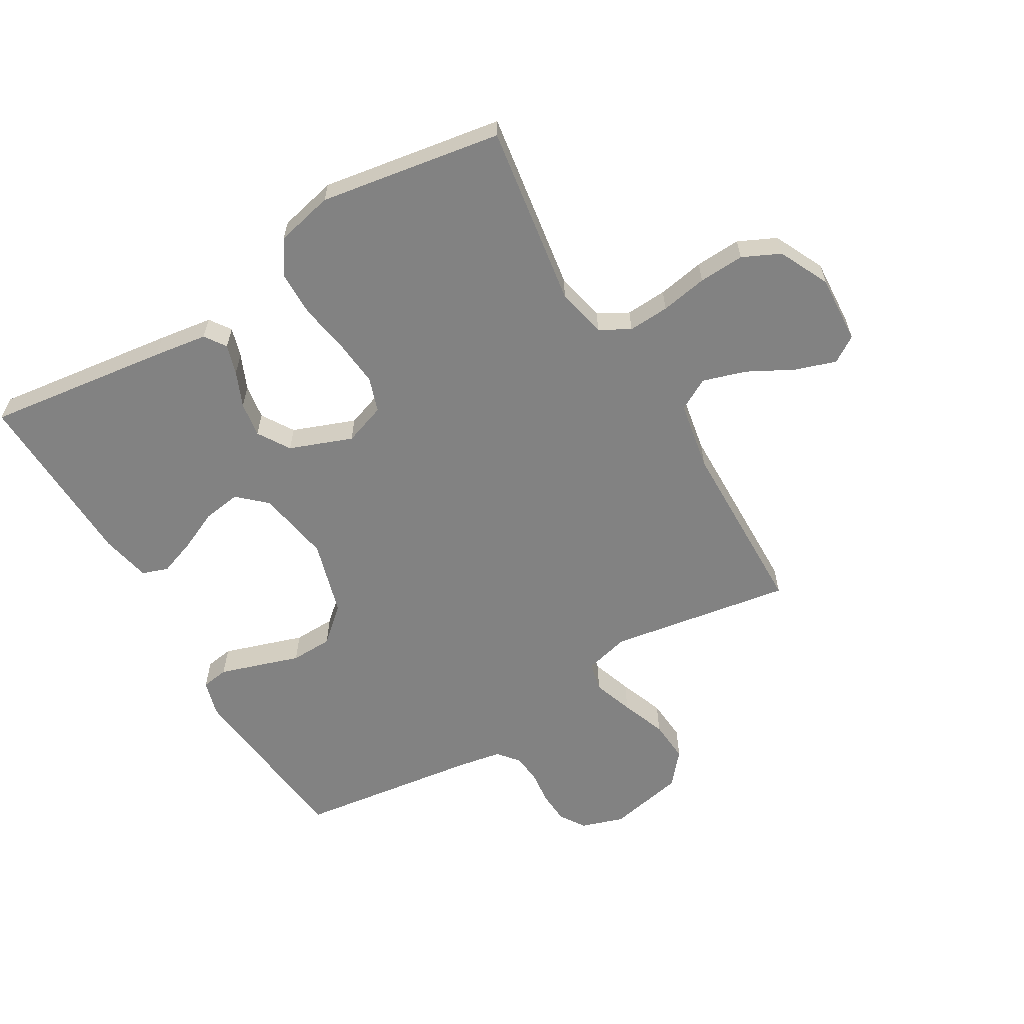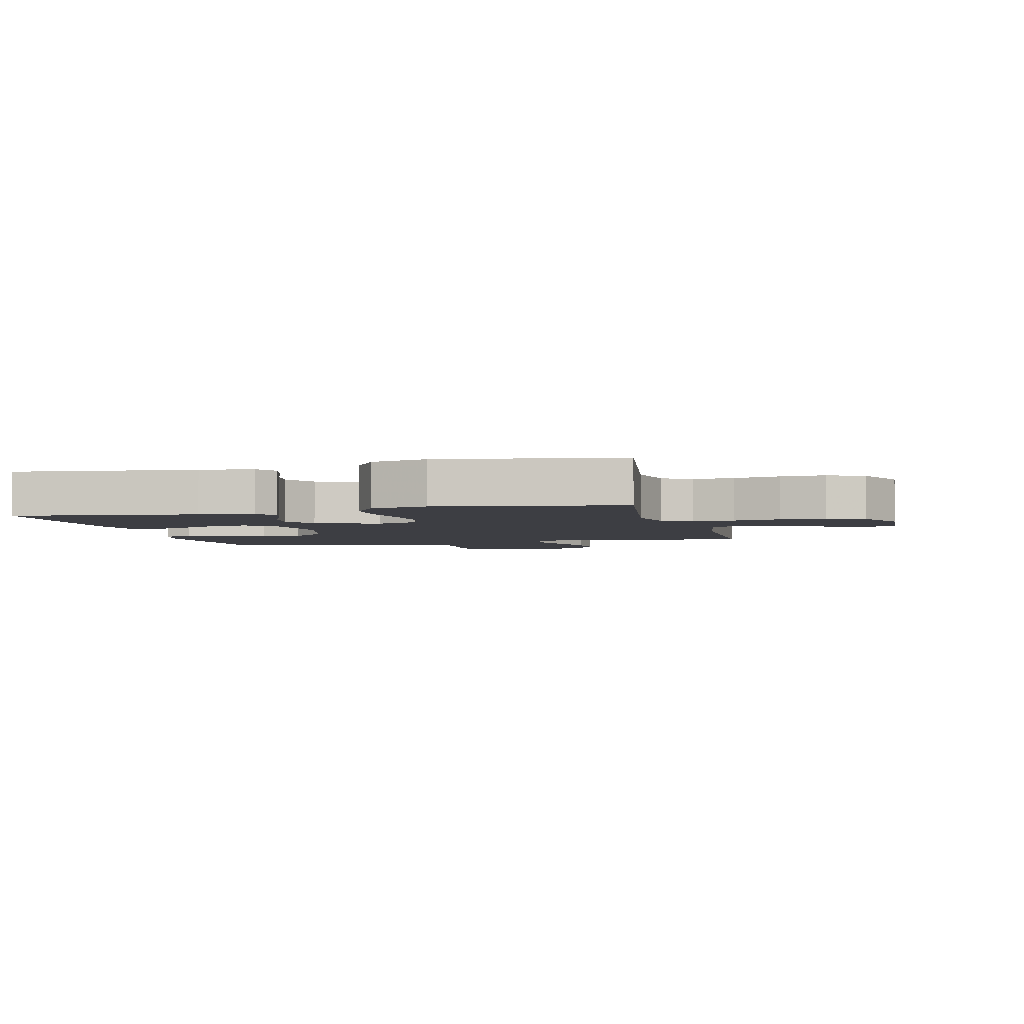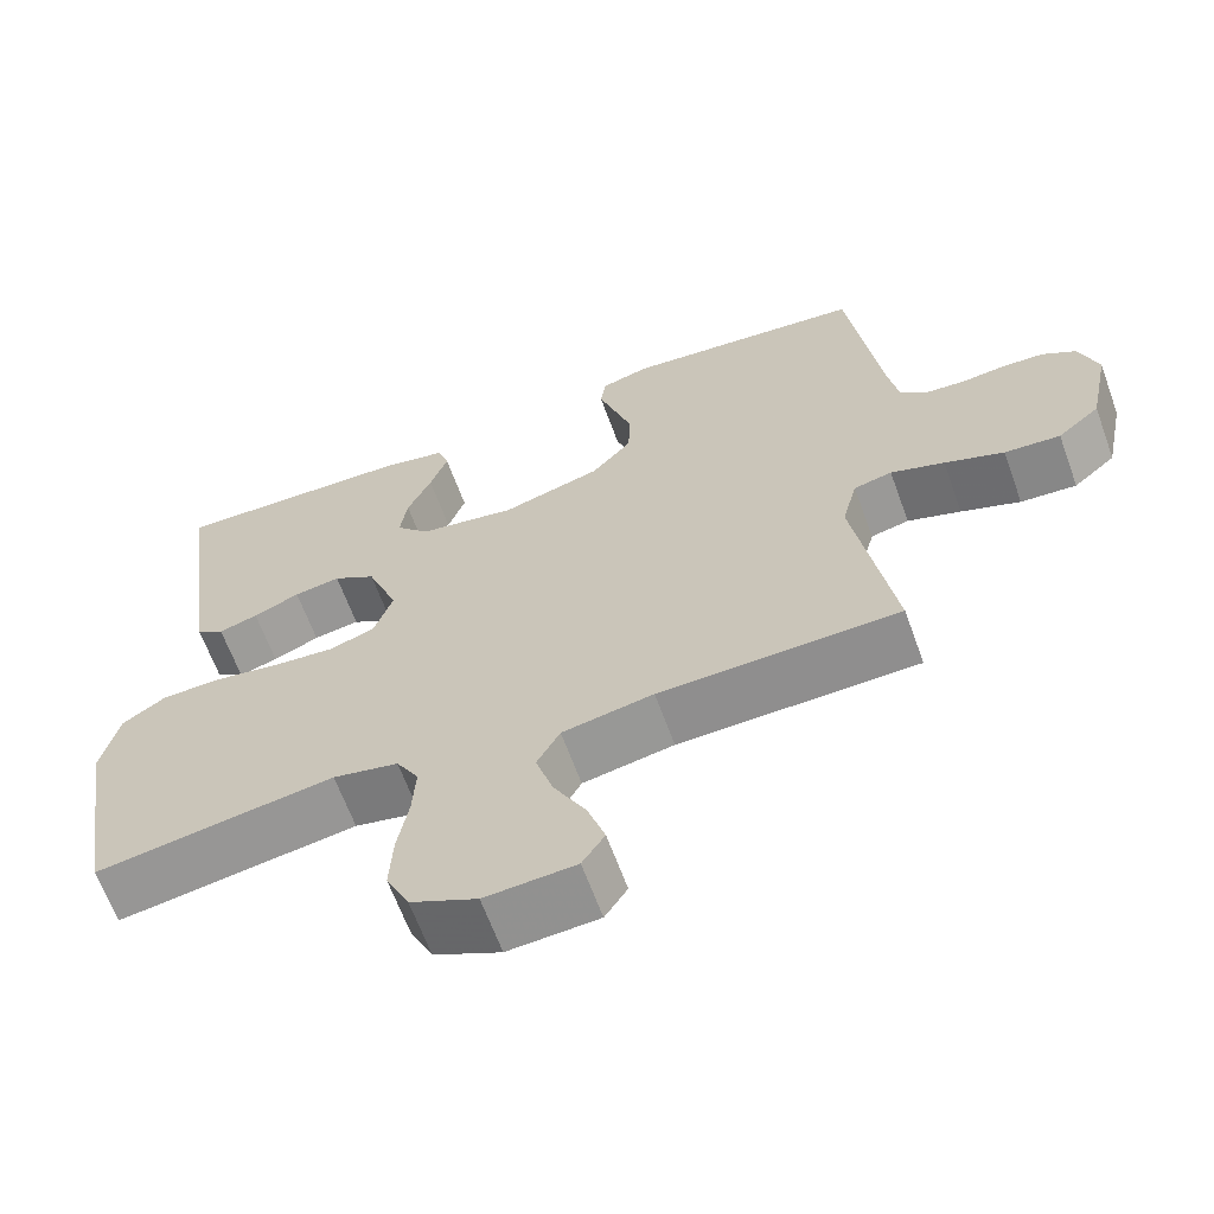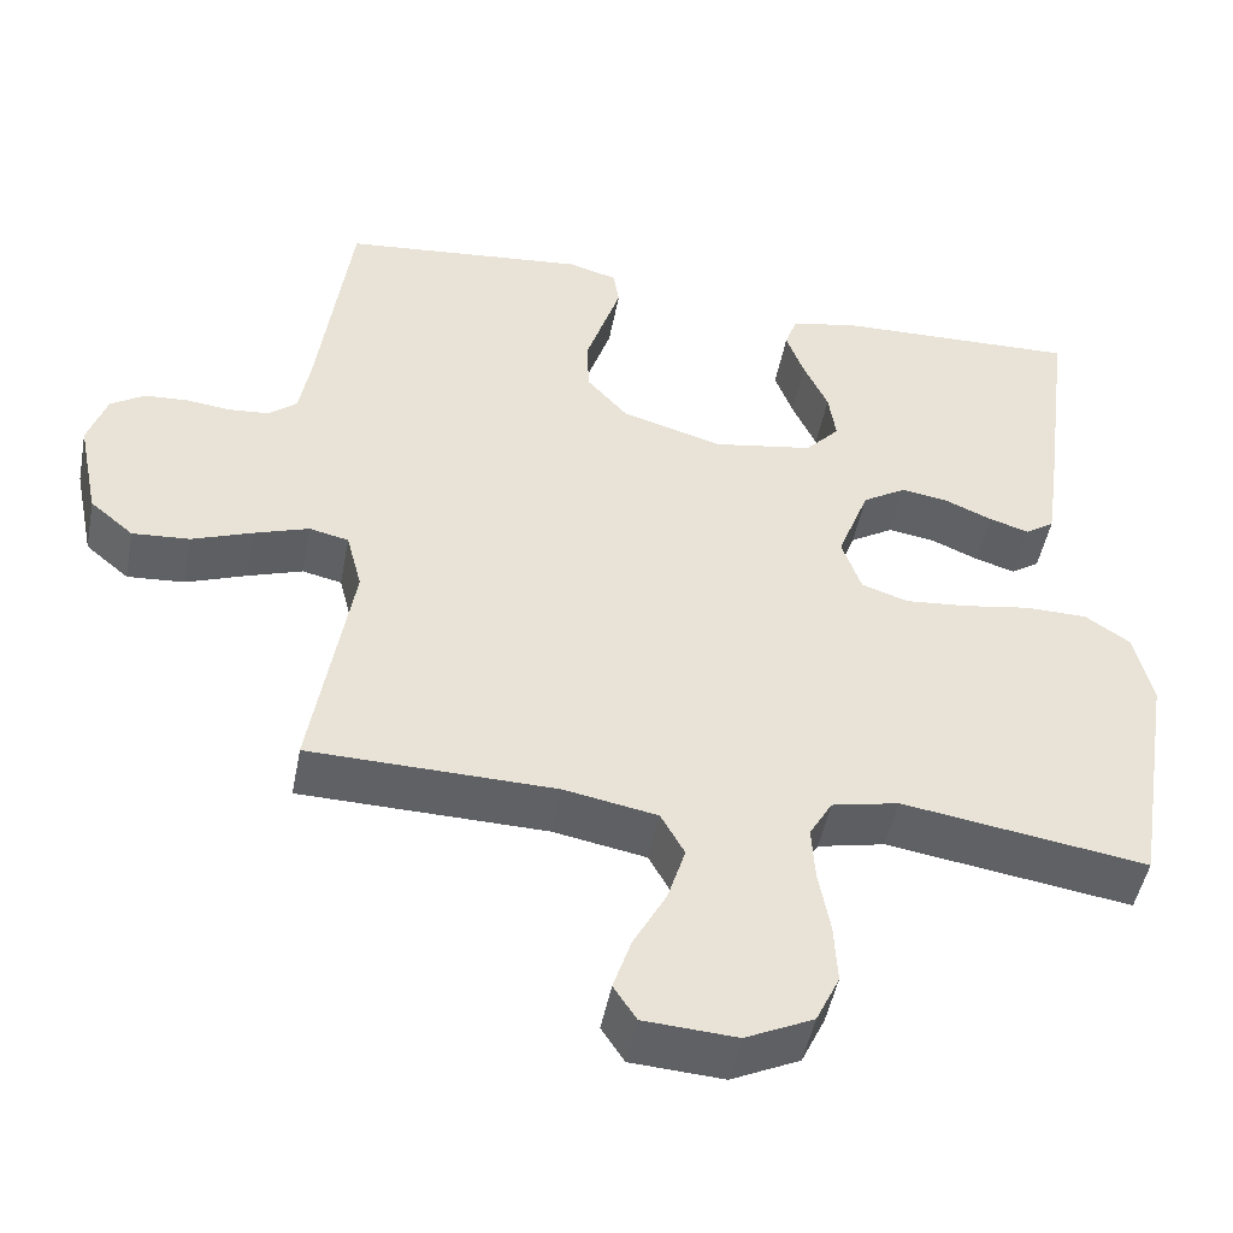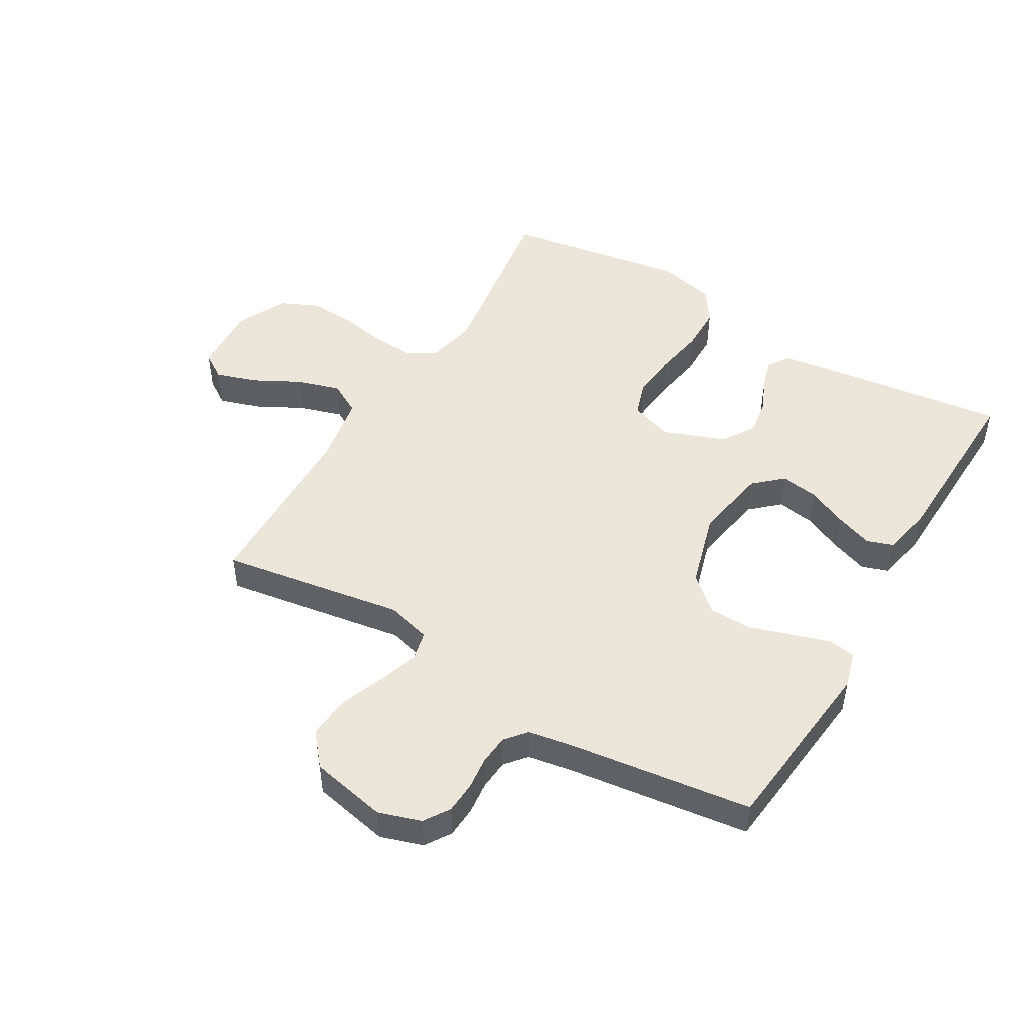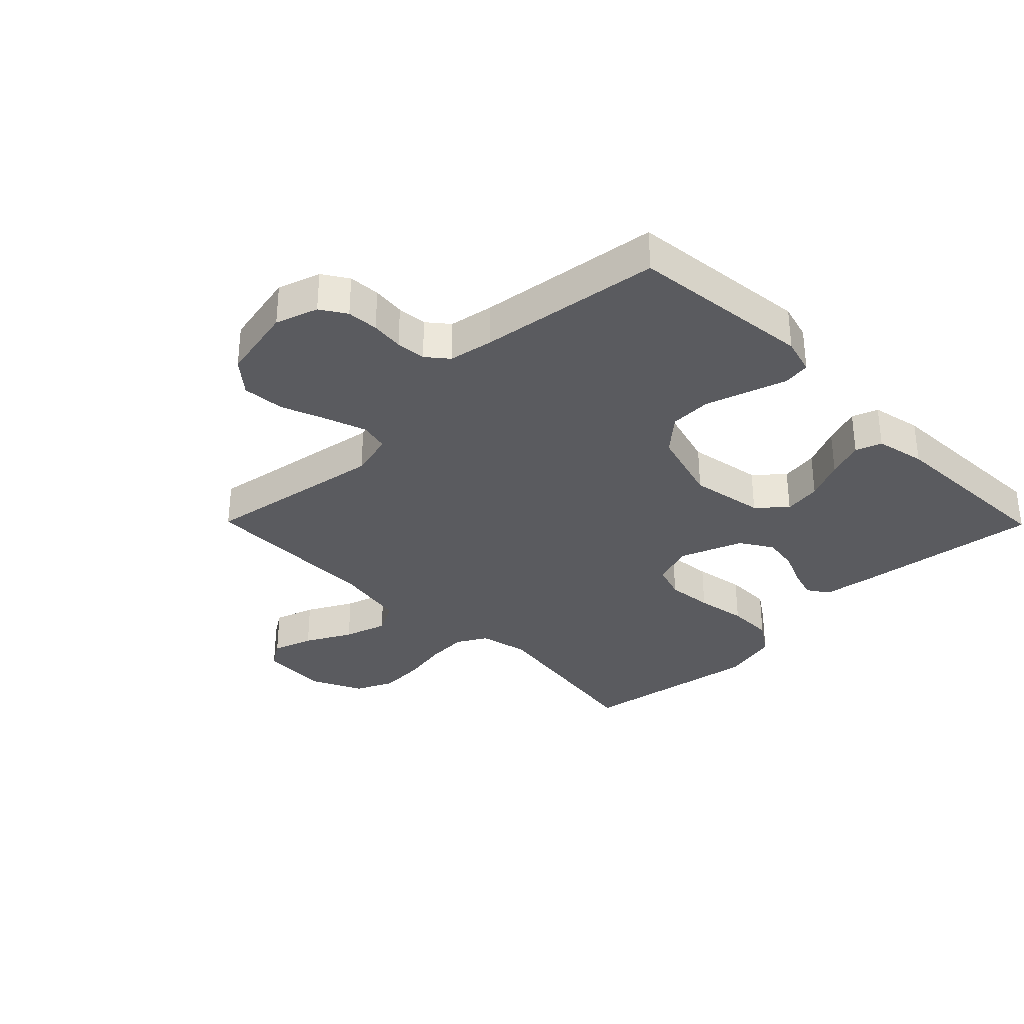
<metadata>
{"format":"obj","ext":"obj","renderer":"f3d","projection":"perspective","resolution":1024,"background":"white","views":[{"elev":-60.7,"azim":120.6,"up":"+Y"},{"elev":-3.7,"azim":104.3,"up":"+Y"},{"elev":-64.5,"azim":-160.0,"up":"+Z"},{"elev":-48.4,"azim":-10.8,"up":"+Z"},{"elev":48.4,"azim":-59.3,"up":"+Y"},{"elev":-33.0,"azim":-45.4,"up":"+Y"}]}
</metadata>
<code>
v -0.5 0.07 -0.5
v -0.451 0.07 -0.2
v -0.47 0.07 -0.126
v -0.518 0.07 -0.115
v -0.585 0.07 -0.138
v -0.659 0.07 -0.166
v -0.729 0.07 -0.171
v -0.782 0.07 -0.126
v -0.808 0.07 0
v -0.785 0.07 0.07
v -0.743 0.07 0.097
v -0.691 0.07 0.1
v -0.637 0.07 0.094
v -0.588 0.07 0.098
v -0.553 0.07 0.127
v -0.54 0.07 0.2
v -0.5 0.07 0.5
v -0.2 0.07 0.531
v -0.14 0.07 0.514
v -0.133 0.07 0.469
v -0.153 0.07 0.407
v -0.176 0.07 0.336
v -0.174 0.07 0.267
v -0.124 0.07 0.21
v 0 0.07 0.174
v 0.122 0.07 0.195
v 0.164 0.07 0.241
v 0.155 0.07 0.303
v 0.125 0.07 0.369
v 0.103 0.07 0.43
v 0.118 0.07 0.473
v 0.2 0.07 0.49
v 0.5 0.07 0.5
v 0.461 0.07 0.2
v 0.448 0.07 0.111
v 0.413 0.07 0.087
v 0.364 0.07 0.102
v 0.306 0.07 0.127
v 0.248 0.07 0.136
v 0.195 0.07 0.103
v 0.156 0.07 0
v 0.18 0.07 -0.069
v 0.237 0.07 -0.088
v 0.313 0.07 -0.081
v 0.396 0.07 -0.067
v 0.472 0.07 -0.068
v 0.527 0.07 -0.105
v 0.549 0.07 -0.2
v 0.5 0.07 -0.5
v 0.2 0.07 -0.454
v 0.118 0.07 -0.472
v 0.09 0.07 -0.521
v 0.094 0.07 -0.589
v 0.108 0.07 -0.666
v 0.112 0.07 -0.741
v 0.083 0.07 -0.803
v 0 0.07 -0.843
v -0.113 0.07 -0.836
v -0.141 0.07 -0.793
v -0.119 0.07 -0.726
v -0.079 0.07 -0.651
v -0.057 0.07 -0.58
v -0.086 0.07 -0.527
v -0.2 0.07 -0.506
v -0.5 0 -0.5
v -0.451 0 -0.2
v -0.47 0 -0.126
v -0.518 0 -0.115
v -0.585 0 -0.138
v -0.659 0 -0.166
v -0.729 0 -0.171
v -0.782 0 -0.126
v -0.808 0 0
v -0.785 0 0.07
v -0.743 0 0.097
v -0.691 0 0.1
v -0.637 0 0.094
v -0.588 0 0.098
v -0.553 0 0.127
v -0.54 0 0.2
v -0.5 0 0.5
v -0.2 0 0.531
v -0.14 0 0.514
v -0.133 0 0.469
v -0.153 0 0.407
v -0.176 0 0.336
v -0.174 0 0.267
v -0.124 0 0.21
v 0 0 0.174
v 0.122 0 0.195
v 0.164 0 0.241
v 0.155 0 0.303
v 0.125 0 0.369
v 0.103 0 0.43
v 0.118 0 0.473
v 0.2 0 0.49
v 0.5 0 0.5
v 0.461 0 0.2
v 0.448 0 0.111
v 0.413 0 0.087
v 0.364 0 0.102
v 0.306 0 0.127
v 0.248 0 0.136
v 0.195 0 0.103
v 0.156 0 0
v 0.18 0 -0.069
v 0.237 0 -0.088
v 0.313 0 -0.081
v 0.396 0 -0.067
v 0.472 0 -0.068
v 0.527 0 -0.105
v 0.549 0 -0.2
v 0.5 0 -0.5
v 0.2 0 -0.454
v 0.118 0 -0.472
v 0.09 0 -0.521
v 0.094 0 -0.589
v 0.108 0 -0.666
v 0.112 0 -0.741
v 0.083 0 -0.803
v 0 0 -0.843
v -0.113 0 -0.836
v -0.141 0 -0.793
v -0.119 0 -0.726
v -0.079 0 -0.651
v -0.057 0 -0.58
v -0.086 0 -0.527
v -0.2 0 -0.506
f 59 60 61
f 58 59 61
f 57 58 61
f 56 57 61
f 55 56 61
f 54 55 61
f 53 54 61
f 52 53 61 62
f 51 52 62 63
f 48 49 50
f 47 48 50
f 46 47 50
f 45 46 50
f 44 45 50
f 43 44 50 51
f 51 63 64
f 43 51 64
f 42 43 64
f 36 37 38
f 35 36 38
f 34 35 38
f 33 34 38
f 32 33 38
f 31 32 38
f 30 31 38
f 29 30 38
f 28 29 38
f 27 28 38 39
f 26 27 39 40
f 20 21 22
f 19 20 22
f 18 19 22
f 17 18 22
f 16 17 22
f 15 16 22 23
f 14 15 23 24
f 11 12 13
f 10 11 13
f 9 10 13
f 8 9 13
f 7 8 13
f 6 7 13
f 5 6 13
f 4 5 13 14
f 14 24 25
f 4 14 25
f 3 4 25
f 64 1 2
f 42 64 2
f 41 42 2
f 26 40 41
f 25 26 41
f 3 25 41
f 2 3 41
f 125 124 123
f 125 123 122
f 125 122 121
f 125 121 120
f 125 120 119
f 125 119 118
f 125 118 117
f 126 125 117 116
f 127 126 116 115
f 114 113 112
f 114 112 111
f 114 111 110
f 114 110 109
f 114 109 108
f 115 114 108 107
f 128 127 115
f 128 115 107
f 128 107 106
f 102 101 100
f 102 100 99
f 102 99 98
f 102 98 97
f 102 97 96
f 102 96 95
f 102 95 94
f 102 94 93
f 102 93 92
f 103 102 92 91
f 104 103 91 90
f 86 85 84
f 86 84 83
f 86 83 82
f 86 82 81
f 86 81 80
f 87 86 80 79
f 88 87 79 78
f 77 76 75
f 77 75 74
f 77 74 73
f 77 73 72
f 77 72 71
f 77 71 70
f 77 70 69
f 78 77 69 68
f 89 88 78
f 89 78 68
f 89 68 67
f 66 65 128
f 66 128 106
f 66 106 105
f 105 104 90
f 105 90 89
f 105 89 67
f 105 67 66
f 1 65 66 2
f 2 66 67 3
f 3 67 68 4
f 4 68 69 5
f 5 69 70 6
f 6 70 71 7
f 7 71 72 8
f 8 72 73 9
f 9 73 74 10
f 10 74 75 11
f 11 75 76 12
f 12 76 77 13
f 13 77 78 14
f 14 78 79 15
f 15 79 80 16
f 16 80 81 17
f 17 81 82 18
f 18 82 83 19
f 19 83 84 20
f 20 84 85 21
f 21 85 86 22
f 22 86 87 23
f 23 87 88 24
f 24 88 89 25
f 25 89 90 26
f 26 90 91 27
f 27 91 92 28
f 28 92 93 29
f 29 93 94 30
f 30 94 95 31
f 31 95 96 32
f 32 96 97 33
f 33 97 98 34
f 34 98 99 35
f 35 99 100 36
f 36 100 101 37
f 37 101 102 38
f 38 102 103 39
f 39 103 104 40
f 40 104 105 41
f 41 105 106 42
f 42 106 107 43
f 43 107 108 44
f 44 108 109 45
f 45 109 110 46
f 46 110 111 47
f 47 111 112 48
f 48 112 113 49
f 49 113 114 50
f 50 114 115 51
f 51 115 116 52
f 52 116 117 53
f 53 117 118 54
f 54 118 119 55
f 55 119 120 56
f 56 120 121 57
f 57 121 122 58
f 58 122 123 59
f 59 123 124 60
f 60 124 125 61
f 61 125 126 62
f 62 126 127 63
f 63 127 128 64
f 64 128 65 1

</code>
